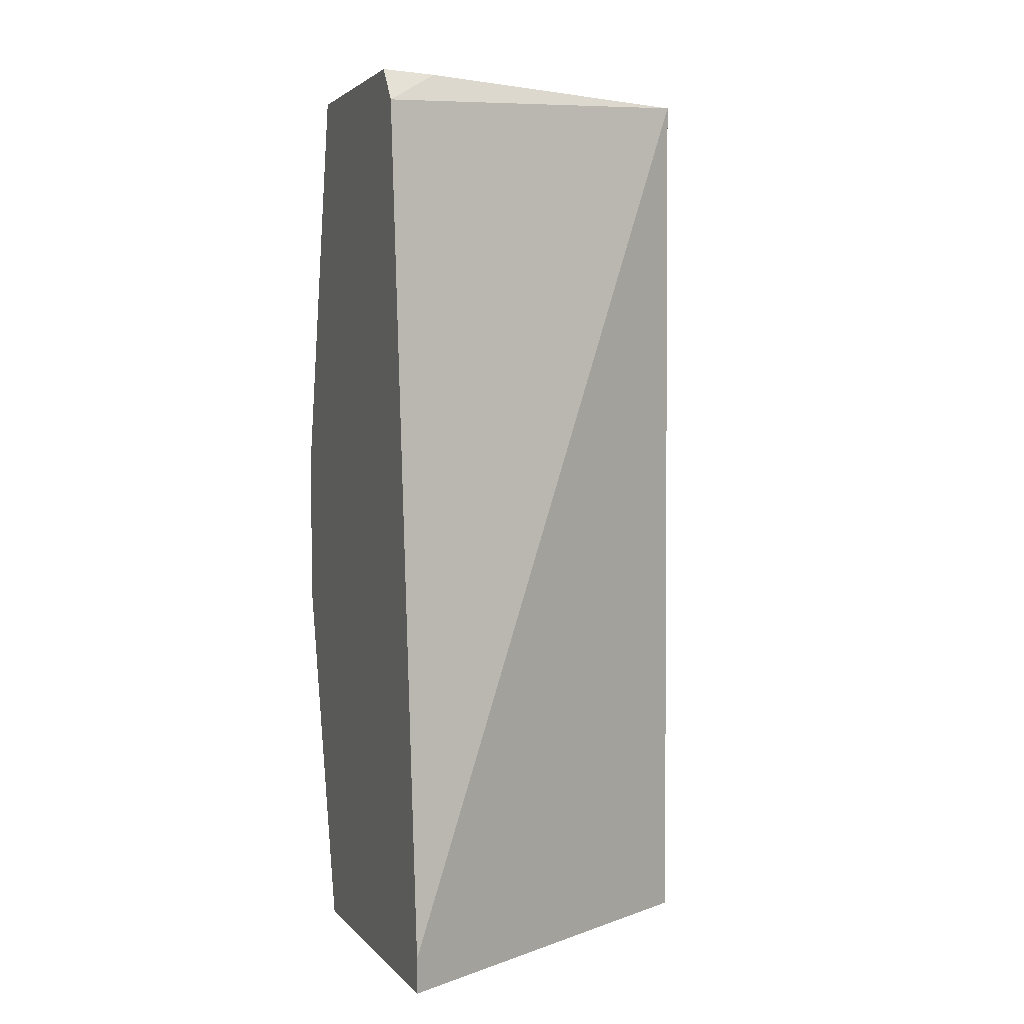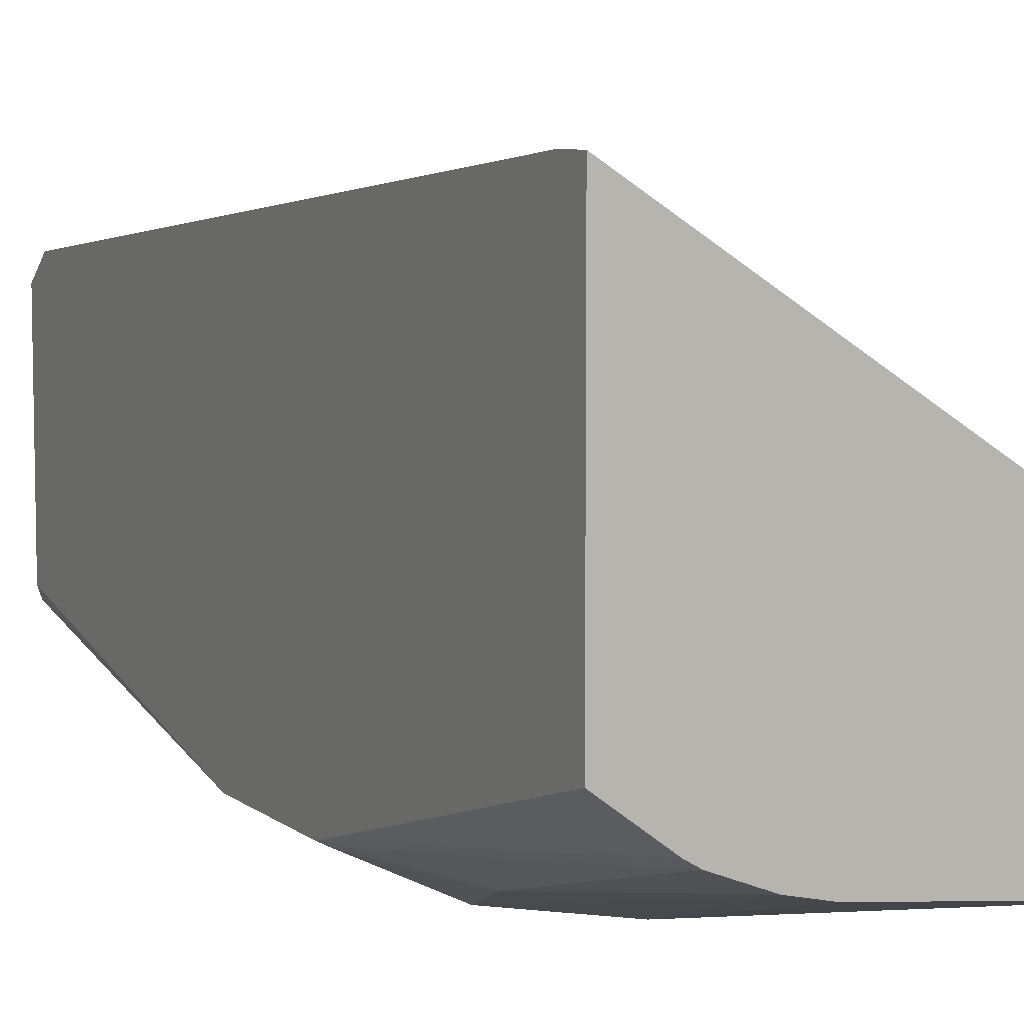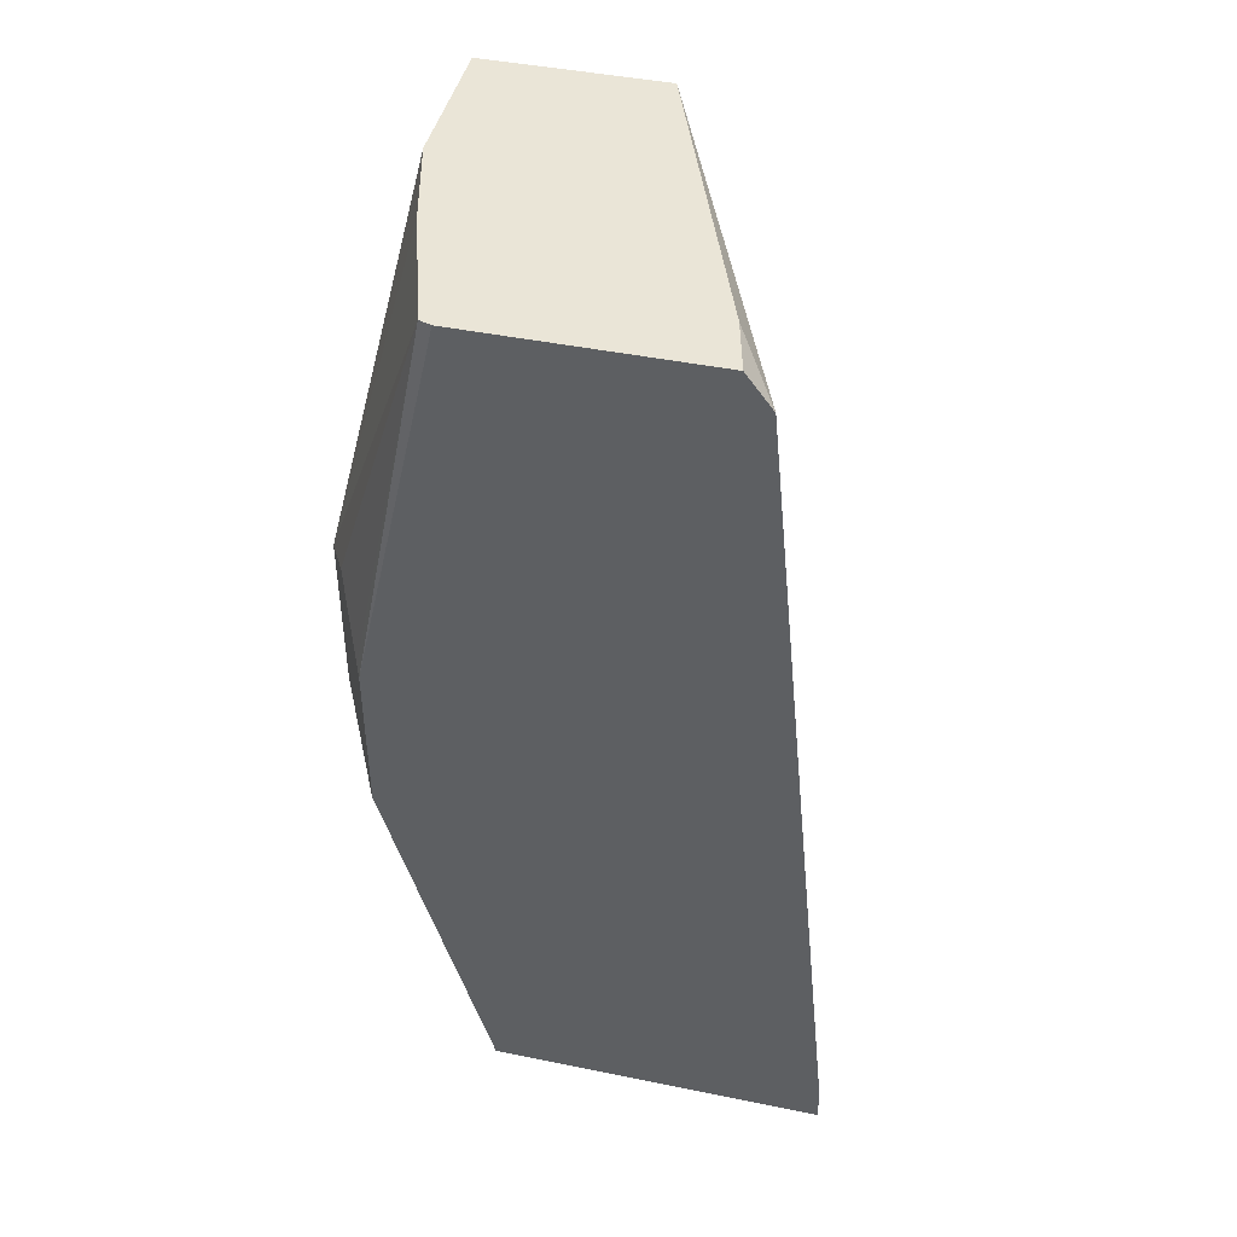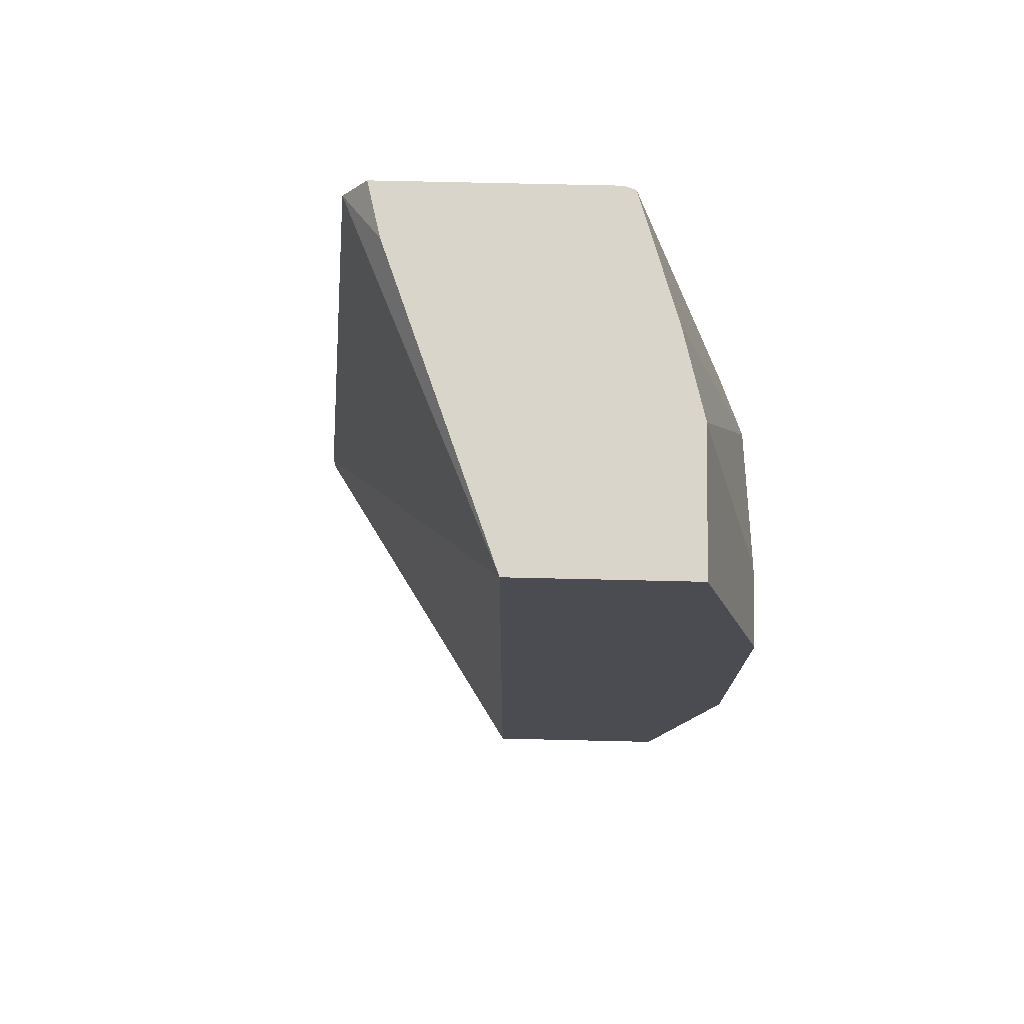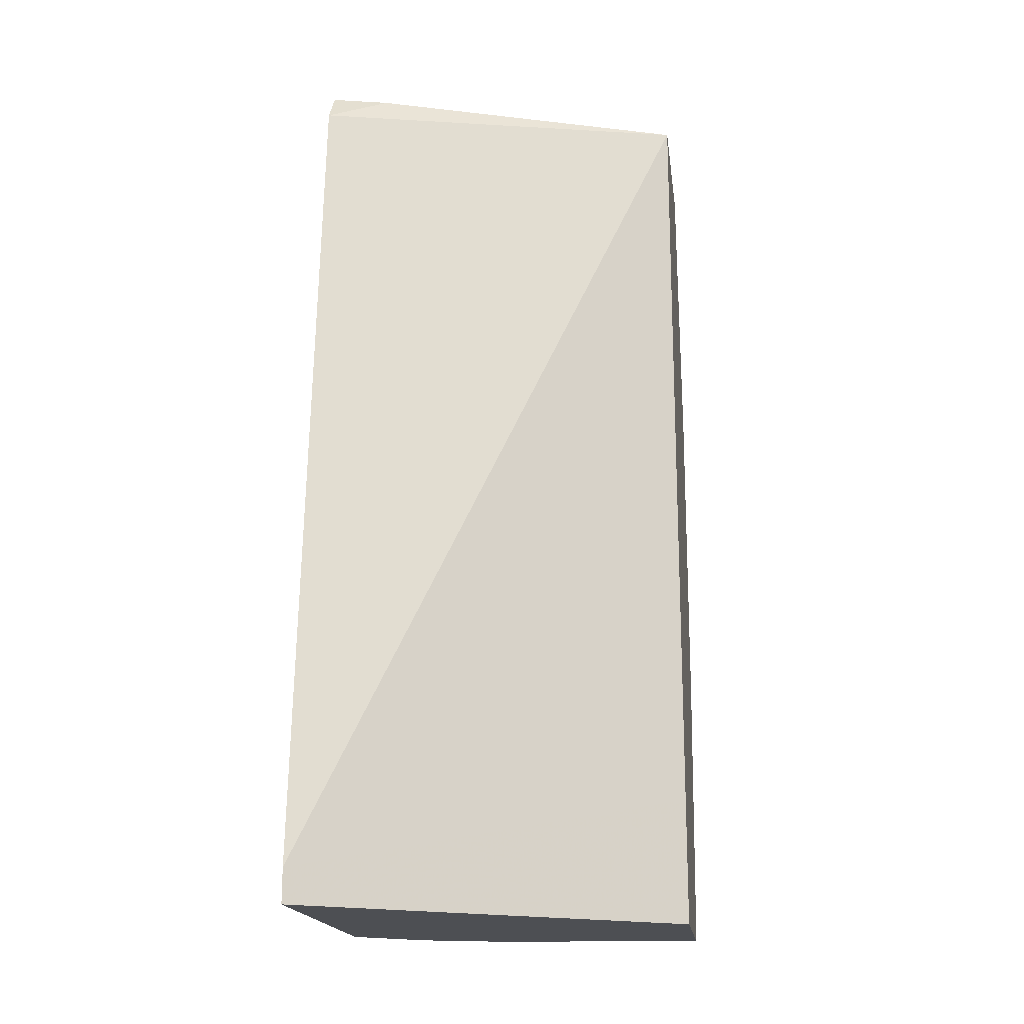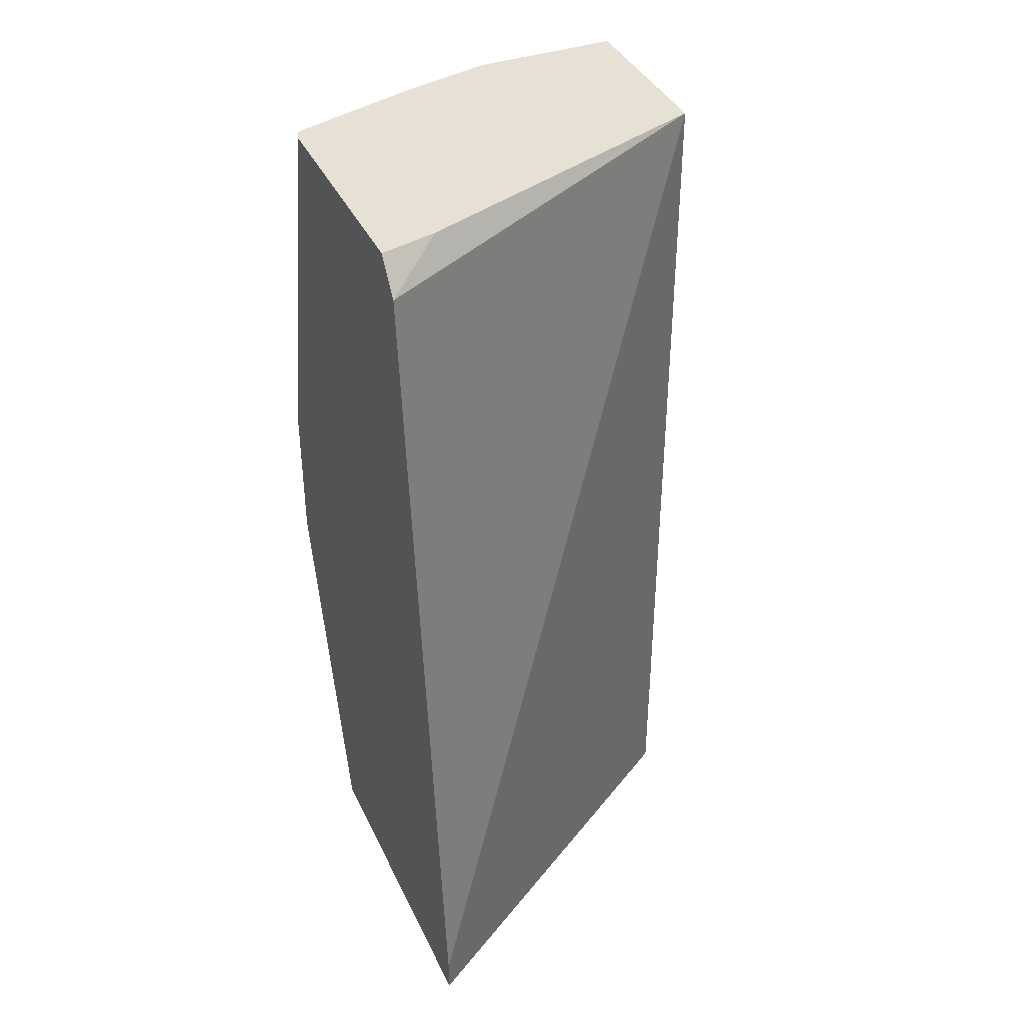
<metadata>
{"format":"obj","ext":"obj","renderer":"f3d","projection":"perspective","resolution":1024,"background":"white","views":[{"elev":2.9,"azim":-19.4,"up":"+Y"},{"elev":7.1,"azim":-26.5,"up":"+Z"},{"elev":44.3,"azim":-76.6,"up":"+Y"},{"elev":74.5,"azim":91.3,"up":"+Y"},{"elev":-17.8,"azim":7.5,"up":"+Y"},{"elev":39.0,"azim":-23.4,"up":"+Y"}]}
</metadata>
<code>
v -0.1565 0.2068 -0.1115
v -0.1565 0.1924 -0.1115
v -0.0013 0.2463 -0.2116
v -0.0013 0.5748 -0.2122
v -0.1565 0.5605 -0.1469
v -0.1565 0.1924 -0.25
v -0.0013 0.1924 -0.2116
v -0.0013 0.5748 -0.2874
v -0.1326 0.5748 -0.1636
v -0.1565 0.5748 -0.1577
v -0.132 0.1924 -0.2683
v -0.1565 0.3435 -0.2931
v -0.0013 0.1924 -0.2925
v -0.06185 0.5748 -0.2874
v -0.0013 0.4598 -0.3183
v -0.1565 0.5748 -0.2558
v -0.1266 0.1924 -0.2715
v -0.1533 0.3419 -0.2947
v -0.1565 0.4095 -0.2931
v -0.0013 0.3184 -0.3183
v -0.0906 0.1924 -0.2829
v -0.07075 0.3184 -0.3183
v -0.1008 0.5748 -0.2777
v -0.03538 0.4598 -0.3183
v -0.1061 0.4244 -0.3183
v -0.1548 0.5748 -0.2609
v -0.1565 0.4148 -0.292
v -0.1061 0.1924 -0.2795
v -0.1238 0.3007 -0.3006
v -0.1061 0.3537 -0.3183
v -0.1533 0.4126 -0.2947
v -0.1297 0.4362 -0.3065
f 15 22 30
f 15 20 22
f 14 25 23
f 14 24 25
f 13 22 20
f 12 19 31
f 12 31 18
f 11 18 17
f 11 12 18
f 15 30 25
f 8 24 14
f 13 21 22
f 15 25 24
f 21 28 22
f 17 29 28
f 18 30 29
f 18 31 25
f 18 25 30
f 19 27 26
f 19 26 31
f 22 28 30
f 23 25 26
f 25 31 32
f 25 32 26
f 26 32 31
f 28 29 30
f 8 15 24
f 17 18 29
f 6 12 11
f 16 26 27
f 4 9 5
f 5 9 10
f 1 2 7
f 1 7 3
f 1 3 4
f 1 4 5
f 1 10 16
f 1 16 27
f 1 27 19
f 1 19 12
f 1 12 6
f 1 6 2
f 2 6 11
f 2 11 17
f 2 17 28
f 1 5 10
f 2 28 21
f 4 10 9
f 4 16 10
f 4 26 16
f 4 14 23
f 4 8 14
f 3 8 4
f 4 23 26
f 3 20 15
f 3 13 20
f 3 7 13
f 2 13 7
f 2 21 13
f 3 15 8

</code>
